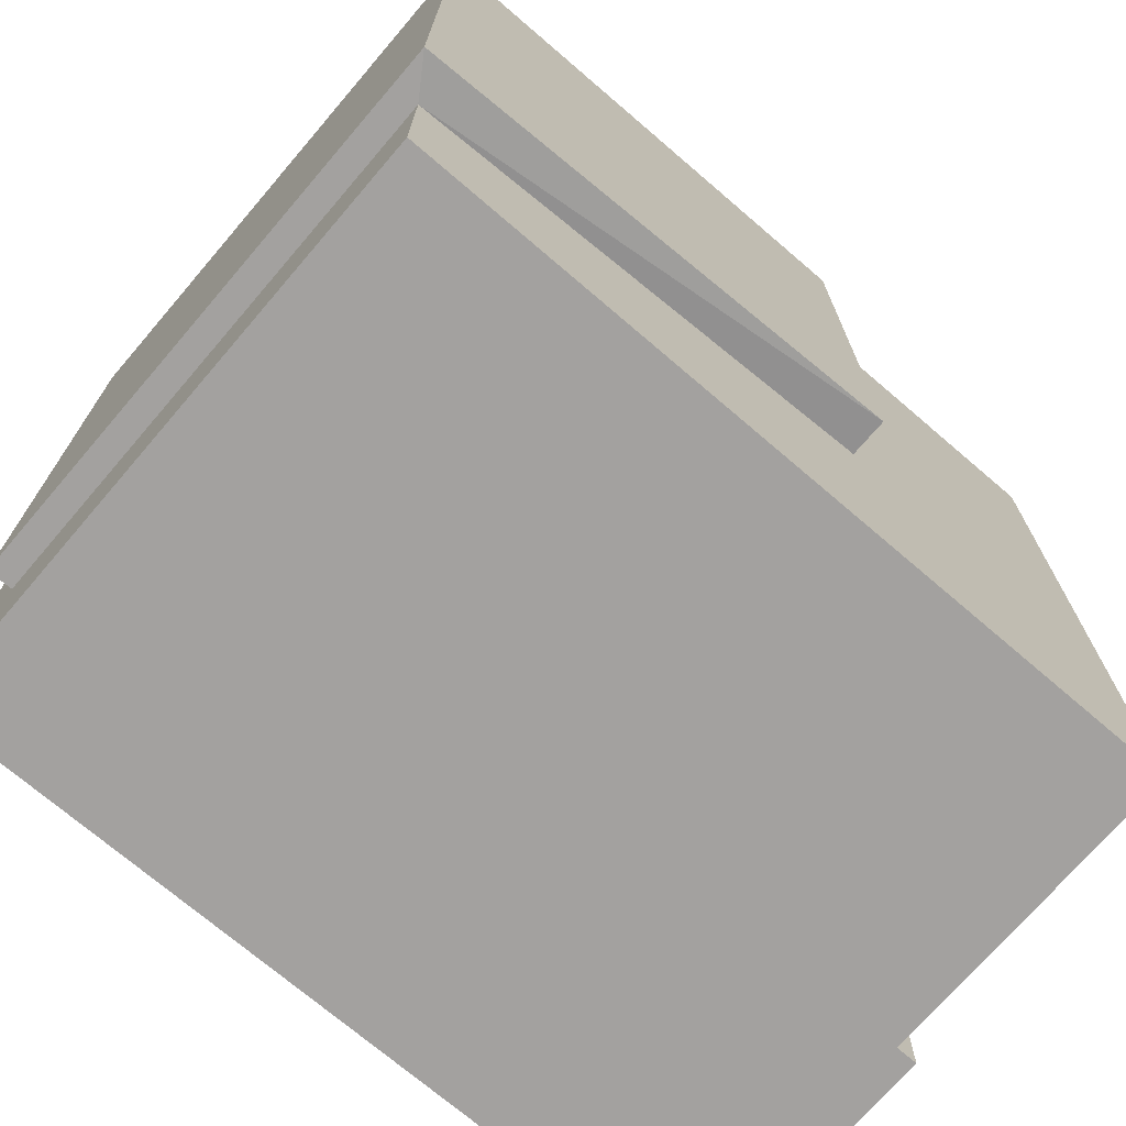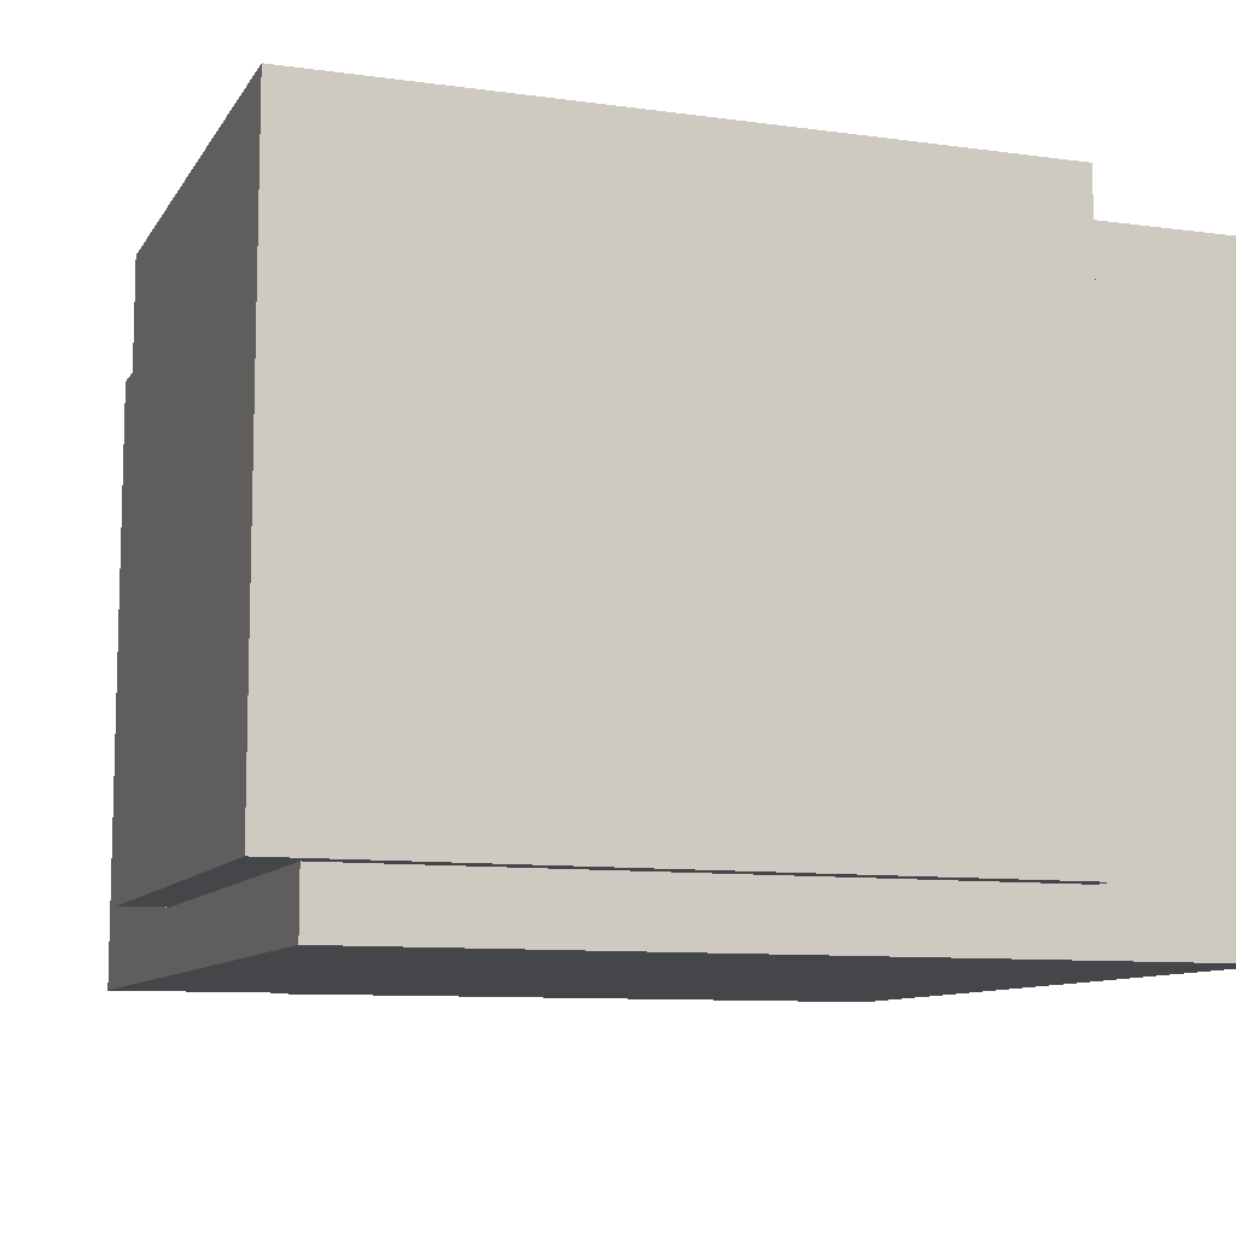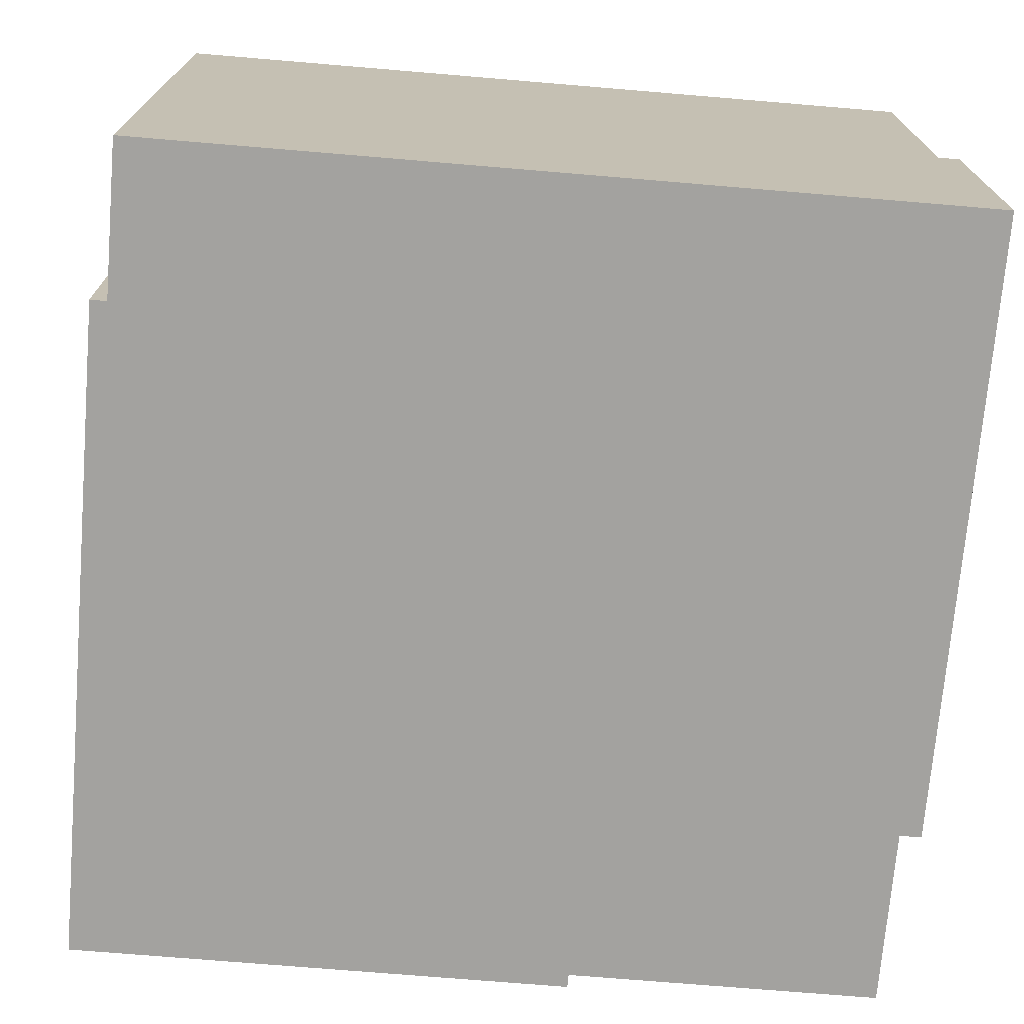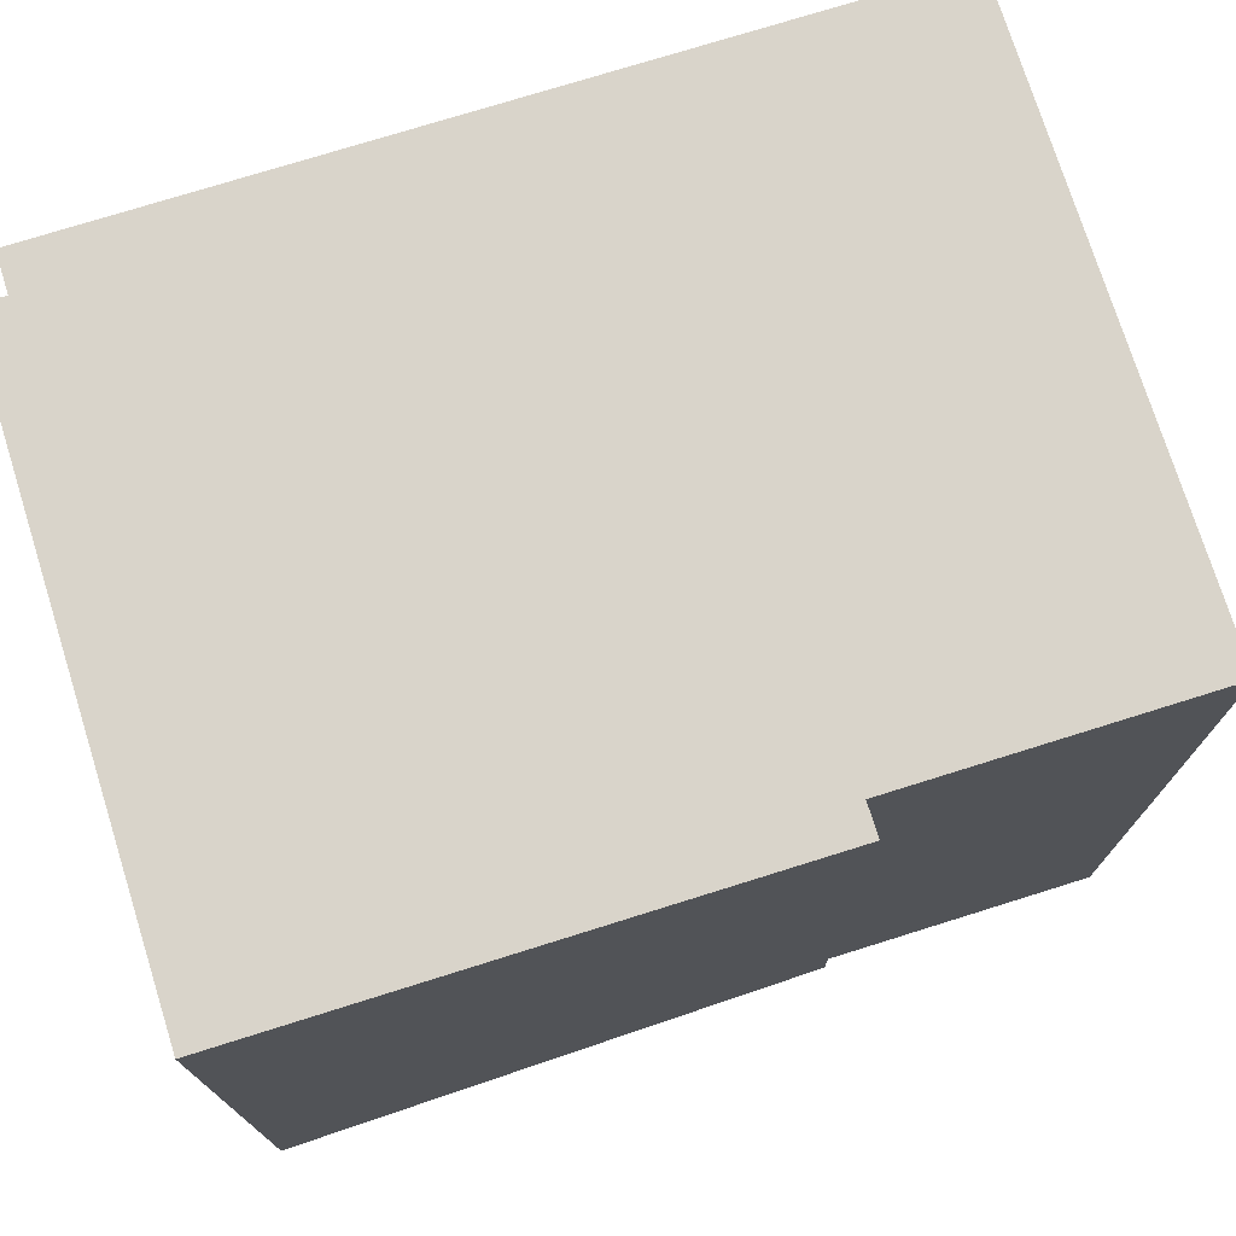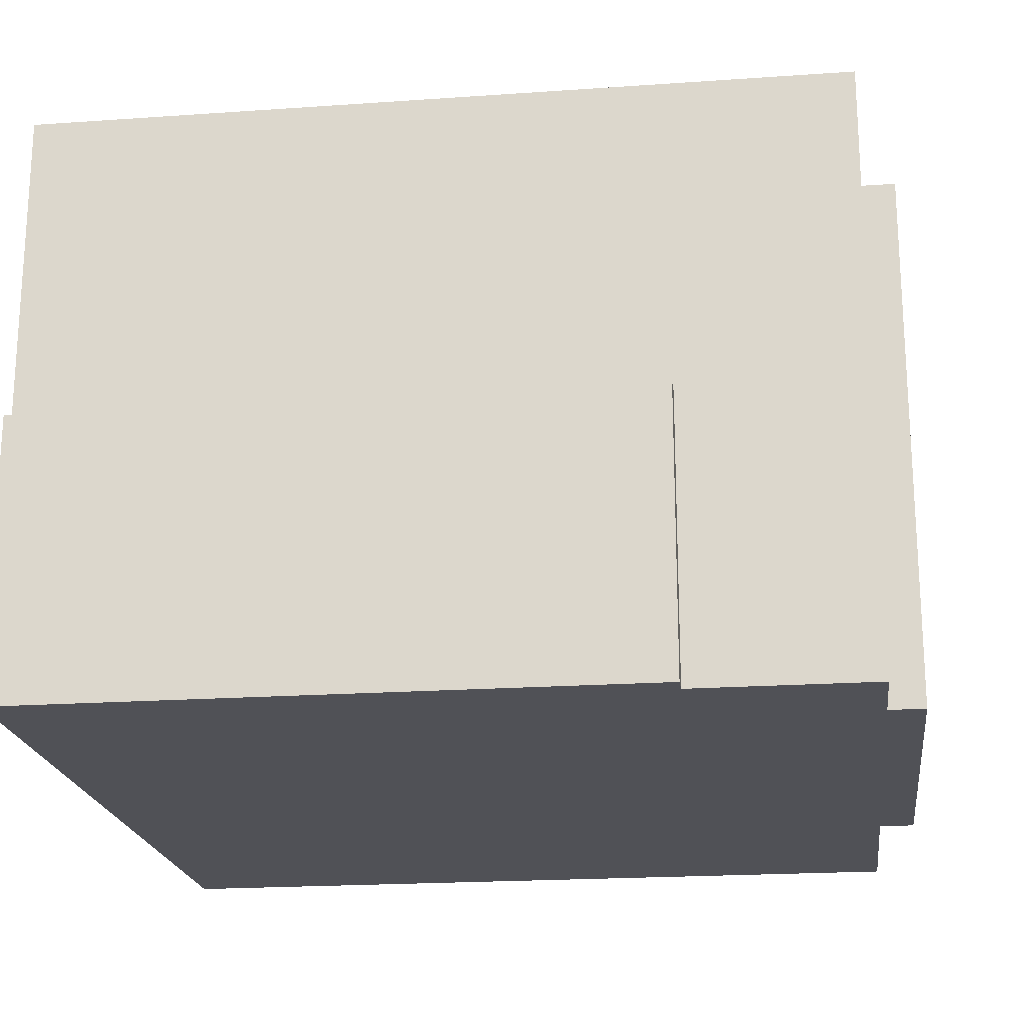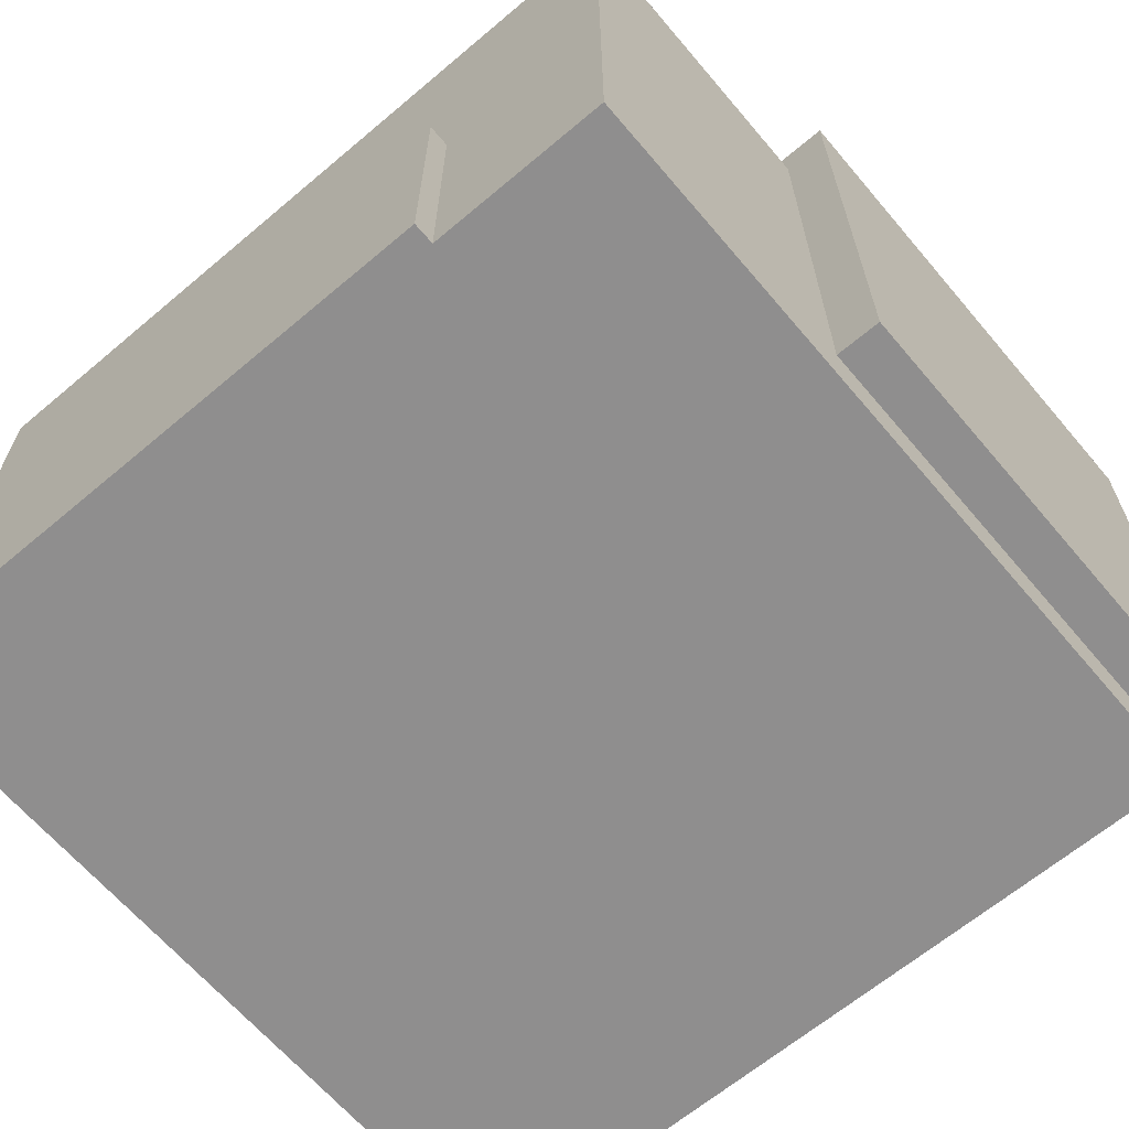
<metadata>
{"format":"obj","ext":"obj","renderer":"f3d","projection":"perspective","resolution":1024,"background":"white","views":[{"elev":-72.3,"azim":-40.6,"up":"+Y"},{"elev":-9.7,"azim":-109.4,"up":"+Z"},{"elev":-72.4,"azim":-4.8,"up":"+Z"},{"elev":74.8,"azim":-17.4,"up":"+Y"},{"elev":-20.3,"azim":97.3,"up":"+Z"},{"elev":-65.0,"azim":130.3,"up":"+Z"}]}
</metadata>
<code>
g Mesh131
v 332.5 22.9 -37.63
v 332.5 22.9 -38.33
v 323.7 21.28 -38.33
v 332.5 22.9 -37.63
v 323.7 21.28 -38.33
v 323.2 21.28 -37.63
v 323.7 21.28 -38.33
v 332.5 22.9 -37.63
v 323.2 21.28 -37.63
v 332.5 22.9 -38.33
v 332.5 22.9 -37.63
v 323.7 21.28 -38.33
v 323.2 33.51 -48.04
v 323.2 33.51 -37.63
v 323.2 21.28 -37.63
v 323.2 21.28 -48.04
v 323.2 33.51 -37.63
v 323.2 33.51 -48.04
v 323.2 21.28 -37.63
v 323.2 21.28 -48.04
v 332.5 22.9 -37.63
v 323.2 21.28 -37.63
v 323.2 33.51 -37.63
v 332.5 33.51 -37.63
v 323.2 21.28 -37.63
v 332.5 22.9 -37.63
v 323.2 33.51 -37.63
v 332.5 33.51 -37.63
v 332.5 22.9 -38.33
v 332.5 22.9 -37.63
v 332.5 33.51 -37.63
v 332.5 32.69 -38.33
v 332.5 33.51 -48.04
v 332.5 32.69 -48.04
v 332.5 22.9 -37.63
v 332.5 22.9 -38.33
v 332.5 33.51 -37.63
v 332.5 32.69 -38.33
v 332.5 33.51 -48.04
v 332.5 32.69 -48.04
v 332.5 22.9 -38.33
v 332.5 32.69 -38.33
v 337.9 32.69 -38.33
v 337.9 18.29 -38.33
v 323.7 18.29 -38.33
v 323.7 21.28 -38.33
v 323.7 21.28 -38.33
v 323.7 18.29 -38.33
v 332.5 22.9 -38.33
v 337.9 18.29 -38.33
v 337.9 32.69 -38.33
v 332.5 32.69 -38.33
v 323.2 21.28 -37.63
v 323.7 21.28 -38.33
v 323.7 21.28 -48.04
v 323.2 21.28 -48.04
v 323.2 21.28 -48.04
v 323.7 21.28 -48.04
v 323.2 21.28 -37.63
v 323.7 21.28 -38.33
v 323.2 33.51 -48.04
v 323.2 21.28 -48.04
v 323.7 21.28 -48.04
v 323.7 32.69 -48.04
v 332.5 32.69 -48.04
v 332.5 33.51 -48.04
v 323.2 21.28 -48.04
v 323.2 33.51 -48.04
v 323.7 21.28 -48.04
v 323.7 32.69 -48.04
v 332.5 32.69 -48.04
v 332.5 33.51 -48.04
v 323.2 33.51 -48.04
v 332.5 33.51 -48.04
v 332.5 33.51 -37.63
v 323.2 33.51 -37.63
v 323.2 33.51 -37.63
v 332.5 33.51 -37.63
v 323.2 33.51 -48.04
v 332.5 33.51 -48.04
v 337.9 32.69 -38.33
v 332.5 32.69 -38.33
v 332.5 32.69 -48.04
v 337.9 32.69 -49.1
v 323.7 32.69 -49.1
v 323.7 32.69 -48.04
v 323.7 32.69 -48.04
v 332.5 32.69 -48.04
v 323.7 32.69 -49.1
v 337.9 32.69 -49.1
v 337.9 32.69 -38.33
v 332.5 32.69 -38.33
v 323.7 32.69 -49.1
v 323.7 32.69 -48.04
v 323.7 21.28 -48.04
v 323.7 18.29 -49.1
v 323.7 18.29 -38.33
v 323.7 21.28 -38.33
v 323.7 21.28 -38.33
v 323.7 21.28 -48.04
v 323.7 18.29 -38.33
v 323.7 18.29 -49.1
v 323.7 32.69 -49.1
v 323.7 32.69 -48.04
v 323.7 32.69 -49.1
v 323.7 18.29 -49.1
v 338.3 18.29 -49.1
v 337.9 29.48 -49.1
v 338.3 29.48 -49.1
v 337.9 32.69 -49.1
v 323.7 18.29 -49.1
v 323.7 32.69 -49.1
v 338.3 18.29 -49.1
v 337.9 29.48 -49.1
v 337.9 32.69 -49.1
v 338.3 29.48 -49.1
v 338.3 18.29 -49.1
v 323.7 18.29 -49.1
v 323.7 18.29 -38.33
v 337.9 18.29 -44.04
v 337.9 18.29 -38.33
v 338.3 18.29 -44.04
v 323.7 18.29 -49.1
v 338.3 18.29 -49.1
v 323.7 18.29 -38.33
v 337.9 18.29 -44.04
v 338.3 18.29 -44.04
v 337.9 18.29 -38.33
v 338.3 18.29 -49.1
v 338.3 18.29 -44.04
v 338.3 29.48 -44.04
v 338.3 29.48 -49.1
v 338.3 18.29 -44.04
v 338.3 18.29 -49.1
v 338.3 29.48 -44.04
v 338.3 29.48 -49.1
v 338.3 29.48 -44.04
v 338.3 18.29 -44.04
v 337.9 18.29 -44.04
v 337.9 29.48 -44.04
v 338.3 18.29 -44.04
v 338.3 29.48 -44.04
v 337.9 18.29 -44.04
v 337.9 29.48 -44.04
v 338.3 29.48 -44.04
v 337.9 29.48 -44.04
v 337.9 29.48 -49.1
v 338.3 29.48 -49.1
v 337.9 29.48 -44.04
v 338.3 29.48 -44.04
v 337.9 29.48 -49.1
v 338.3 29.48 -49.1
v 337.9 32.69 -49.1
v 337.9 29.48 -49.1
v 337.9 29.48 -44.04
v 337.9 32.69 -38.33
v 337.9 18.29 -44.04
v 337.9 18.29 -38.33
v 337.9 18.29 -38.33
v 337.9 18.29 -44.04
v 337.9 32.69 -38.33
v 337.9 29.48 -44.04
v 337.9 32.69 -49.1
v 337.9 29.48 -49.1
g Mesh131_0
f 3 2 1
f 6 5 4
f 9 8 7
f 12 11 10
f 15 14 13
f 13 16 15
f 19 18 17
f 18 19 20
f 23 22 21
f 21 24 23
f 27 26 25
f 26 27 28
f 31 30 29
f 29 32 31
f 32 33 31
f 32 34 33
f 37 36 35
f 36 37 38
f 38 37 39
f 38 39 40
f 43 42 41
f 44 43 41
f 41 45 44
f 41 46 45
f 49 48 47
f 49 50 48
f 50 49 51
f 51 49 52
f 55 54 53
f 53 56 55
f 59 58 57
f 58 59 60
f 63 62 61
f 61 64 63
f 61 65 64
f 61 66 65
f 69 68 67
f 68 69 70
f 68 70 71
f 68 71 72
f 75 74 73
f 73 76 75
f 79 78 77
f 78 79 80
f 83 82 81
f 83 81 84
f 83 84 85
f 85 86 83
f 89 88 87
f 88 89 90
f 88 90 91
f 88 91 92
f 95 94 93
f 95 93 96
f 95 96 97
f 97 98 95
f 101 100 99
f 100 101 102
f 100 102 103
f 100 103 104
f 107 106 105
f 105 108 107
f 107 108 109
f 105 110 108
f 113 112 111
f 112 113 114
f 112 114 115
f 113 116 114
f 119 118 117
f 117 120 119
f 119 120 121
f 117 122 120
f 125 124 123
f 124 125 126
f 124 126 127
f 125 128 126
f 131 130 129
f 129 132 131
f 135 134 133
f 134 135 136
f 139 138 137
f 137 140 139
f 143 142 141
f 142 143 144
f 147 146 145
f 145 148 147
f 151 150 149
f 150 151 152
f 155 154 153
f 155 153 156
f 157 155 156
f 156 158 157
f 161 160 159
f 160 161 162
f 162 161 163
f 162 163 164

</code>
